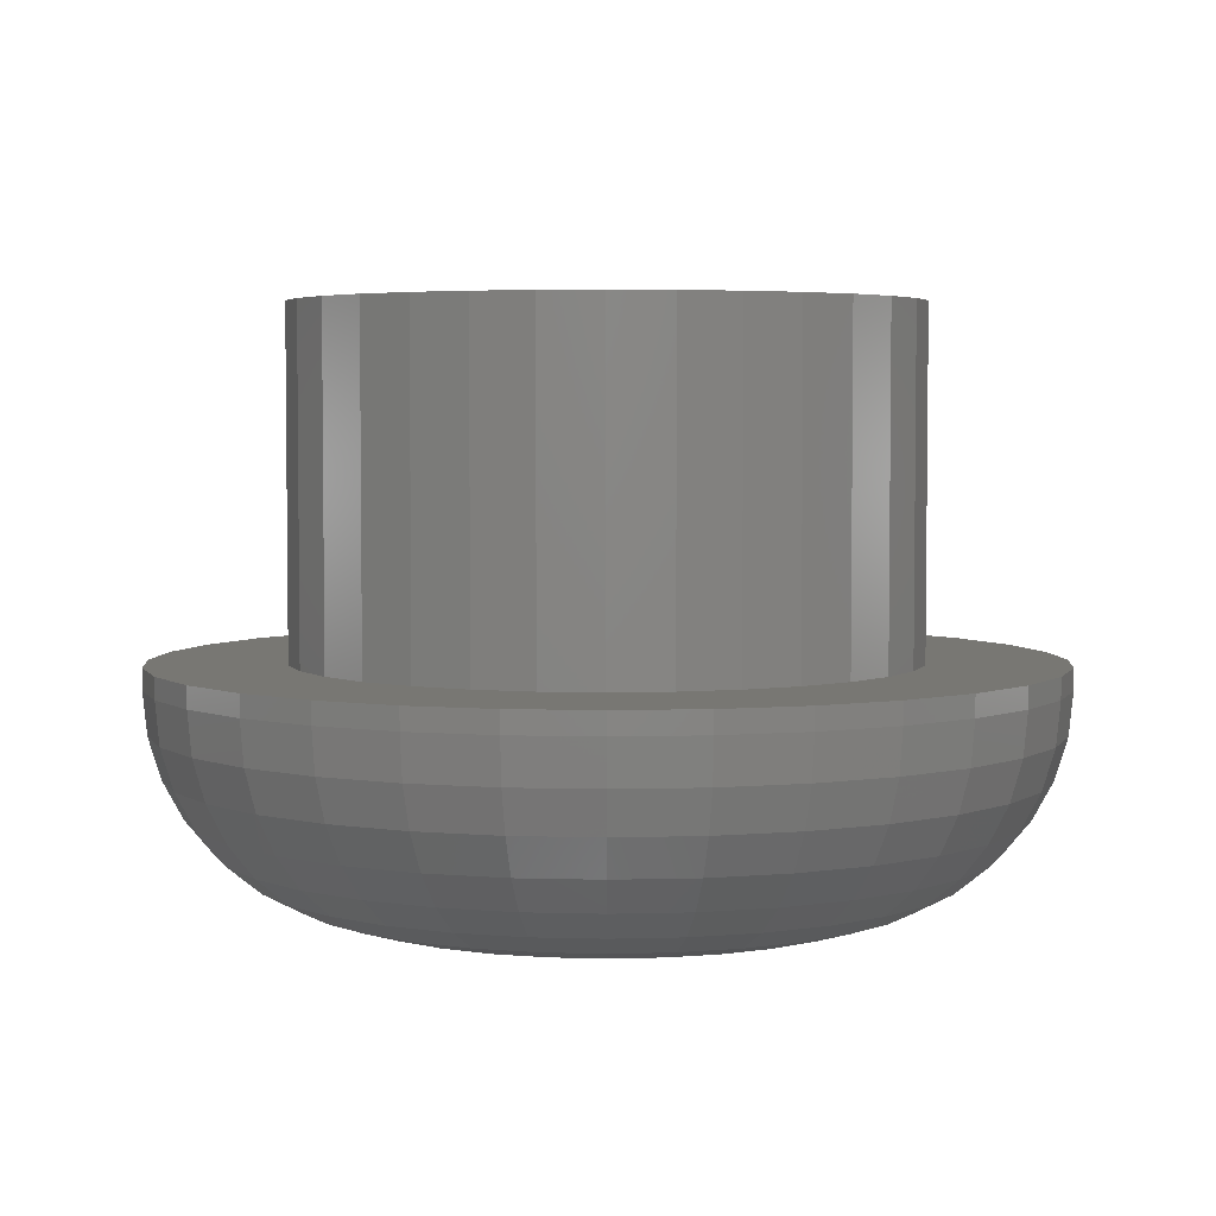
<metadata>
{"format":"stl","ext":"stl","renderer":"f3d","projection":"perspective","resolution":1024,"background":"white","views":[{"elev":4.2,"azim":45.1,"up":"+Z"}]}
</metadata>
<code>
# stl→obj: 384 verts, 764 faces
v -0.4025 0.2697 0.2656
v -0.1868 0.279 0.2656
v -0.1288 0.31 0.2656
v 0.3445 0.3433 0.2656
v 0.06505 0.3291 0.2656
v 0.128 0.31 0.2656
v -0.0004112 0.3355 0.2656
v 0.2709 0.4037 0.2656
v 0.187 0.4486 0.2656
v 0.09587 0.4762 0.2656
v 0.001151 0.4855 0.2656
v -0.09357 0.4762 0.2656
v -0.1847 0.4486 0.2656
v -0.2686 0.4037 0.2656
v -0.3422 0.3433 0.2656
v -0.06587 0.3291 0.2656
v -0.3422 -0.3433 0.2656
v -0.2686 -0.4037 0.2656
v -0.0004112 -0.3355 0.2656
v -0.06587 -0.3291 0.2656
v -0.1288 -0.31 0.2656
v -0.1868 -0.279 0.2656
v -0.4025 -0.2697 0.2656
v 0.3445 -0.3433 0.2656
v 0.4049 -0.2697 0.2656
v 0.186 -0.279 0.2656
v 0.128 -0.31 0.2656
v 0.06505 -0.3291 0.2656
v -0.1847 -0.4486 0.2656
v -0.09357 -0.4762 0.2656
v 0.001151 -0.4855 0.2656
v 0.09587 -0.4762 0.2656
v 0.187 -0.4486 0.2656
v 0.2709 -0.4037 0.2656
v -0.2377 0.2373 0.2656
v -0.4474 0.1858 0.2656
v -0.2794 0.1864 0.2656
v -0.3104 0.1284 0.2656
v -0.475 0.09472 0.2656
v -0.3295 0.06546 0.2656
v -0.3359 1.901e-16 0.2656
v -0.4844 5.946e-17 0.2656
v -0.3295 -0.06546 0.2656
v -0.475 -0.09472 0.2656
v -0.3104 -0.1284 0.2656
v -0.4474 -0.1858 0.2656
v -0.2794 -0.1864 0.2656
v -0.2377 -0.2373 0.2656
v 0.4049 0.2697 0.2656
v 0.186 0.279 0.2656
v 0.4497 0.1858 0.2656
v 0.2368 0.2373 0.2656
v 0.2786 0.1864 0.2656
v 0.4773 0.09472 0.2656
v 0.3096 0.1284 0.2656
v 0.3287 0.06546 0.2656
v 0.4867 0 0.2656
v 0.3351 0 0.2656
v 0.4773 -0.09472 0.2656
v 0.3287 -0.06546 0.2656
v 0.4497 -0.1858 0.2656
v 0.3096 -0.1284 0.2656
v 0.2786 -0.1864 0.2656
v 0.2368 -0.2373 0.2656
v 0.3351 0 0.6406
v 0.3287 -0.06546 0.6406
v 0.3096 -0.1284 0.6406
v 0.2786 -0.1864 0.6406
v 0.2368 -0.2373 0.6406
v 0.186 -0.279 0.6406
v 0.128 -0.31 0.6406
v 0.06505 -0.3291 0.6406
v -0.0004112 -0.3355 0.6406
v -0.06587 -0.3291 0.6406
v -0.1288 -0.31 0.6406
v -0.1868 -0.279 0.6406
v -0.2377 -0.2373 0.6406
v -0.2794 -0.1864 0.6406
v -0.3104 -0.1284 0.6406
v -0.3295 -0.06546 0.6406
v -0.3359 1.901e-16 0.6406
v -0.3295 0.06546 0.6406
v -0.3104 0.1284 0.6406
v -0.2794 0.1864 0.6406
v -0.2377 0.2373 0.6406
v -0.1868 0.279 0.6406
v -0.1288 0.31 0.6406
v -0.06587 0.3291 0.6406
v -0.0004112 0.3355 0.6406
v 0.06505 0.3291 0.6406
v 0.128 0.31 0.6406
v 0.186 0.279 0.6406
v 0.2368 0.2373 0.6406
v 0.2786 0.1864 0.6406
v 0.3096 0.1284 0.6406
v 0.3287 0.06546 0.6406
v 0.001151 0.2433 0
v 0.04862 0.2387 0
v -0.04632 0.2387 0
v -0.09197 0.2248 0
v 0.09427 0.2248 0
v 0.04862 -0.2387 0
v -0.04632 -0.2387 0
v 0.09427 -0.2248 0
v 0.001151 -0.2433 0
v -0.09197 -0.2248 0
v -0.134 -0.2023 0
v 0.1363 -0.2023 0
v -0.1709 -0.1721 0
v 0.1732 -0.1721 0
v -0.2012 -0.1352 0
v 0.2035 -0.1352 0
v -0.2237 -0.09312 0
v 0.226 -0.09312 0
v -0.2375 -0.04747 0
v 0.2398 -0.04747 0
v -0.2422 -4.182e-16 0
v 0.2445 1.408e-16 0
v -0.2375 0.04747 0
v 0.2398 0.04747 0
v -0.2237 0.09312 0
v 0.226 0.09312 0
v -0.2012 0.1352 0
v 0.2035 0.1352 0
v -0.1709 0.1721 0
v 0.1732 0.1721 0
v -0.134 0.2023 0
v 0.1363 0.2023 0
v 0.4867 -9.814e-16 0.2422
v 0.4773 -0.09472 0.2422
v 0.4497 -0.1858 0.2422
v 0.4049 -0.2697 0.2422
v 0.3445 -0.3433 0.2422
v 0.2709 -0.4037 0.2422
v 0.187 -0.4486 0.2422
v 0.09587 -0.4762 0.2422
v 0.001151 -0.4855 0.2422
v -0.09357 -0.4762 0.2422
v -0.1847 -0.4486 0.2422
v -0.2686 -0.4037 0.2422
v -0.3422 -0.3433 0.2422
v -0.4025 -0.2697 0.2422
v -0.4474 -0.1858 0.2422
v -0.475 -0.09472 0.2422
v -0.4844 -3.718e-16 0.2422
v -0.475 0.09472 0.2422
v -0.4474 0.1858 0.2422
v -0.4025 0.2697 0.2422
v -0.3422 0.3433 0.2422
v -0.2686 0.4037 0.2422
v -0.1847 0.4486 0.2422
v -0.09357 0.4762 0.2422
v 0.001151 0.4855 0.2422
v 0.09587 0.4762 0.2422
v 0.187 0.4486 0.2422
v 0.2709 0.4037 0.2422
v 0.3445 0.3433 0.2422
v 0.4049 0.2697 0.2422
v 0.4497 0.1858 0.2422
v 0.4773 0.09472 0.2422
v -0.4797 -8.604e-16 0.1949
v -0.4705 0.09381 0.1949
v -0.4659 -8.604e-16 0.1495
v -0.457 0.09112 0.1495
v -0.4436 -8.327e-16 0.1076
v -0.435 0.08676 0.1076
v -0.4134 -7.494e-16 0.07094
v -0.4055 0.08088 0.07094
v -0.3767 -6.939e-16 0.04082
v -0.3695 0.07372 0.04082
v -0.3349 -6.384e-16 0.01844
v -0.3284 0.06555 0.01844
v -0.2894 -5.551e-16 0.004654
v -0.2839 0.05669 0.004654
v 0.4728 0.09381 0.1949
v 0.482 5.829e-16 0.1949
v 0.4593 0.09112 0.1495
v 0.4682 5.829e-16 0.1495
v 0.4373 0.08676 0.1076
v 0.4459 5.551e-16 0.1076
v 0.4078 0.08088 0.07094
v 0.4157 4.718e-16 0.07094
v 0.3718 0.07372 0.04082
v 0.379 4.441e-16 0.04082
v 0.3307 0.06555 0.01844
v 0.3372 3.608e-16 0.01844
v 0.2862 0.05669 0.004654
v 0.2917 3.053e-16 0.004654
v 0.4454 0.184 0.1949
v 0.4327 0.1787 0.1495
v 0.412 0.1702 0.1076
v 0.3842 0.1587 0.07094
v 0.3503 0.1446 0.04082
v 0.3116 0.1286 0.01844
v 0.2696 0.1112 0.004654
v 0.401 0.2672 0.1949
v 0.3895 0.2595 0.1495
v 0.3709 0.2471 0.1076
v 0.3459 0.2303 0.07094
v 0.3154 0.2099 0.04082
v 0.2805 0.1867 0.01844
v 0.2428 0.1614 0.004654
v 0.3412 0.34 0.1949
v 0.3314 0.3303 0.1495
v 0.3156 0.3145 0.1076
v 0.2943 0.2932 0.07094
v 0.2684 0.2672 0.04082
v 0.2388 0.2376 0.01844
v 0.2066 0.2055 0.004654
v 0.2683 0.3998 0.1949
v 0.2607 0.3884 0.1495
v 0.2482 0.3698 0.1076
v 0.2315 0.3447 0.07094
v 0.2111 0.3142 0.04082
v 0.1878 0.2794 0.01844
v 0.1626 0.2416 0.004654
v 0.1852 0.4443 0.1949
v 0.1799 0.4315 0.1495
v 0.1713 0.4109 0.1076
v 0.1598 0.383 0.07094
v 0.1458 0.3491 0.04082
v 0.1297 0.3104 0.01844
v 0.1124 0.2685 0.004654
v 0.09496 0.4716 0.1949
v 0.09228 0.4581 0.1495
v 0.08791 0.4362 0.1076
v 0.08203 0.4066 0.07094
v 0.07487 0.3706 0.04082
v 0.06671 0.3296 0.01844
v 0.05784 0.285 0.004654
v 0.001151 0.4809 0.1949
v 0.001151 0.4671 0.1495
v 0.001151 0.4447 0.1076
v 0.001151 0.4146 0.07094
v 0.001151 0.3779 0.04082
v 0.001151 0.336 0.01844
v 0.001151 0.2906 0.004654
v -0.09266 0.4716 0.1949
v -0.08997 0.4581 0.1495
v -0.08561 0.4362 0.1076
v -0.07973 0.4066 0.07094
v -0.07257 0.3706 0.04082
v -0.0644 0.3296 0.01844
v -0.05554 0.285 0.004654
v -0.1829 0.4443 0.1949
v -0.1776 0.4315 0.1495
v -0.169 0.4109 0.1076
v -0.1575 0.383 0.07094
v -0.1435 0.3491 0.04082
v -0.1274 0.3104 0.01844
v -0.1101 0.2685 0.004654
v -0.266 0.3998 0.1949
v -0.2584 0.3884 0.1495
v -0.2459 0.3698 0.1076
v -0.2292 0.3447 0.07094
v -0.2088 0.3142 0.04082
v -0.1855 0.2794 0.01844
v -0.1603 0.2416 0.004654
v -0.3389 0.34 0.1949
v -0.3291 0.3303 0.1495
v -0.3133 0.3145 0.1076
v -0.292 0.2932 0.07094
v -0.2661 0.2672 0.04082
v -0.2365 0.2376 0.01844
v -0.2043 0.2055 0.004654
v -0.3987 0.2672 0.1949
v -0.3872 0.2595 0.1495
v -0.3686 0.2471 0.1076
v -0.3436 0.2303 0.07094
v -0.3131 0.2099 0.04082
v -0.2782 0.1867 0.01844
v -0.2405 0.1614 0.004654
v -0.4431 0.184 0.1949
v -0.4304 0.1787 0.1495
v -0.4097 0.1702 0.1076
v -0.3819 0.1587 0.07094
v -0.348 0.1446 0.04082
v -0.3093 0.1286 0.01844
v -0.2673 0.1112 0.004654
v 0.4728 -0.09381 0.1949
v 0.4593 -0.09112 0.1495
v 0.4373 -0.08676 0.1076
v 0.4078 -0.08088 0.07094
v 0.3718 -0.07372 0.04082
v 0.3307 -0.06555 0.01844
v 0.2862 -0.05669 0.004654
v -0.4705 -0.09381 0.1949
v -0.457 -0.09112 0.1495
v -0.435 -0.08676 0.1076
v -0.4055 -0.08088 0.07094
v -0.3695 -0.07372 0.04082
v -0.3284 -0.06555 0.01844
v -0.2839 -0.05669 0.004654
v -0.4431 -0.184 0.1949
v -0.4304 -0.1787 0.1495
v -0.4097 -0.1702 0.1076
v -0.3819 -0.1587 0.07094
v -0.348 -0.1446 0.04082
v -0.3093 -0.1286 0.01844
v -0.2673 -0.1112 0.004654
v -0.3987 -0.2672 0.1949
v -0.3872 -0.2595 0.1495
v -0.3686 -0.2471 0.1076
v -0.3436 -0.2303 0.07094
v -0.3131 -0.2099 0.04082
v -0.2782 -0.1867 0.01844
v -0.2405 -0.1614 0.004654
v -0.3389 -0.34 0.1949
v -0.3291 -0.3303 0.1495
v -0.3133 -0.3145 0.1076
v -0.292 -0.2932 0.07094
v -0.2661 -0.2672 0.04082
v -0.2365 -0.2376 0.01844
v -0.2043 -0.2055 0.004654
v -0.266 -0.3998 0.1949
v -0.2584 -0.3884 0.1495
v -0.2459 -0.3698 0.1076
v -0.2292 -0.3447 0.07094
v -0.2088 -0.3142 0.04082
v -0.1855 -0.2794 0.01844
v -0.1603 -0.2416 0.004654
v -0.1829 -0.4443 0.1949
v -0.1776 -0.4315 0.1495
v -0.169 -0.4109 0.1076
v -0.1575 -0.383 0.07094
v -0.1435 -0.3491 0.04082
v -0.1274 -0.3104 0.01844
v -0.1101 -0.2685 0.004654
v -0.09266 -0.4716 0.1949
v -0.08997 -0.4581 0.1495
v -0.08561 -0.4362 0.1076
v -0.07973 -0.4066 0.07094
v -0.07257 -0.3706 0.04082
v -0.0644 -0.3296 0.01844
v -0.05554 -0.285 0.004654
v 0.001151 -0.4809 0.1949
v 0.001151 -0.4671 0.1495
v 0.001151 -0.4447 0.1076
v 0.001151 -0.4146 0.07094
v 0.001151 -0.3779 0.04082
v 0.001151 -0.336 0.01844
v 0.001151 -0.2906 0.004654
v 0.09496 -0.4716 0.1949
v 0.09228 -0.4581 0.1495
v 0.08791 -0.4362 0.1076
v 0.08203 -0.4066 0.07094
v 0.07487 -0.3706 0.04082
v 0.06671 -0.3296 0.01844
v 0.05784 -0.285 0.004654
v 0.1852 -0.4443 0.1949
v 0.1799 -0.4315 0.1495
v 0.1713 -0.4109 0.1076
v 0.1598 -0.383 0.07094
v 0.1458 -0.3491 0.04082
v 0.1297 -0.3104 0.01844
v 0.1124 -0.2685 0.004654
v 0.2683 -0.3998 0.1949
v 0.2607 -0.3884 0.1495
v 0.2482 -0.3698 0.1076
v 0.2315 -0.3447 0.07094
v 0.2111 -0.3142 0.04082
v 0.1878 -0.2794 0.01844
v 0.1626 -0.2416 0.004654
v 0.3412 -0.34 0.1949
v 0.3314 -0.3303 0.1495
v 0.3156 -0.3145 0.1076
v 0.2943 -0.2932 0.07094
v 0.2684 -0.2672 0.04082
v 0.2388 -0.2376 0.01844
v 0.2066 -0.2055 0.004654
v 0.401 -0.2672 0.1949
v 0.3895 -0.2595 0.1495
v 0.3709 -0.2471 0.1076
v 0.3459 -0.2303 0.07094
v 0.3154 -0.2099 0.04082
v 0.2805 -0.1867 0.01844
v 0.2428 -0.1614 0.004654
v 0.4454 -0.184 0.1949
v 0.4327 -0.1787 0.1495
v 0.412 -0.1702 0.1076
v 0.3842 -0.1587 0.07094
v 0.3503 -0.1446 0.04082
v 0.3116 -0.1286 0.01844
v 0.2696 -0.1112 0.004654
f 1 2 3
f 4 5 6
f 7 5 4
f 7 4 8
f 7 8 9
f 7 9 10
f 7 10 11
f 7 11 12
f 7 12 13
f 7 13 14
f 7 14 15
f 15 1 3
f 15 3 16
f 15 16 7
f 17 18 19
f 17 19 20
f 17 20 21
f 17 21 22
f 17 22 23
f 24 25 26
f 24 26 27
f 24 27 28
f 24 28 19
f 19 18 29
f 19 29 30
f 19 30 31
f 19 31 32
f 19 32 33
f 19 33 34
f 19 34 24
f 2 1 35
f 35 1 36
f 35 36 37
f 37 36 38
f 38 36 39
f 38 39 40
f 40 39 41
f 41 39 42
f 41 42 43
f 43 42 44
f 43 44 45
f 45 44 46
f 45 46 47
f 47 46 48
f 48 46 23
f 48 23 22
f 4 6 49
f 49 6 50
f 49 50 51
f 51 50 52
f 51 52 53
f 51 53 54
f 54 53 55
f 54 55 56
f 54 56 57
f 57 56 58
f 57 58 59
f 59 58 60
f 59 60 61
f 61 60 62
f 61 62 63
f 61 63 25
f 25 63 64
f 25 64 26
f 58 65 60
f 60 65 66
f 60 66 62
f 62 66 67
f 62 67 63
f 63 67 68
f 63 68 64
f 64 68 69
f 64 69 26
f 26 69 70
f 26 70 27
f 27 70 71
f 27 71 28
f 28 71 72
f 28 72 19
f 19 72 73
f 19 73 20
f 20 73 74
f 20 74 21
f 21 74 75
f 21 75 22
f 22 75 76
f 22 76 48
f 48 76 77
f 48 77 47
f 47 77 78
f 47 78 45
f 45 78 79
f 45 79 43
f 43 79 80
f 43 80 41
f 41 80 81
f 41 81 40
f 40 81 82
f 40 82 38
f 38 82 83
f 38 83 37
f 37 83 84
f 37 84 35
f 35 84 85
f 35 85 2
f 2 85 86
f 2 86 3
f 3 86 87
f 3 87 16
f 16 87 88
f 16 88 7
f 7 88 89
f 7 89 5
f 5 89 90
f 5 90 6
f 6 90 91
f 6 91 50
f 50 91 92
f 50 92 52
f 52 92 93
f 52 93 53
f 53 93 94
f 53 94 55
f 55 94 95
f 55 95 56
f 56 95 96
f 56 96 58
f 58 96 65
f 88 90 89
f 90 88 91
f 91 88 87
f 91 87 92
f 92 87 86
f 92 86 93
f 93 86 85
f 93 85 94
f 94 85 84
f 94 84 95
f 95 84 83
f 95 83 96
f 96 83 82
f 96 82 65
f 65 82 81
f 65 81 66
f 66 81 80
f 66 80 67
f 67 80 79
f 67 79 68
f 68 79 78
f 68 78 69
f 69 78 77
f 69 77 70
f 70 77 76
f 70 76 71
f 71 76 75
f 71 75 72
f 72 75 74
f 72 74 73
f 97 98 99
f 100 99 98
f 101 100 98
f 102 103 104
f 105 103 102
f 103 106 104
f 104 106 107
f 104 107 108
f 108 107 109
f 108 109 110
f 110 109 111
f 110 111 112
f 112 111 113
f 112 113 114
f 114 113 115
f 114 115 116
f 116 115 117
f 116 117 118
f 118 117 119
f 118 119 120
f 120 119 121
f 120 121 122
f 122 121 123
f 122 123 124
f 124 123 125
f 124 125 126
f 126 125 127
f 126 127 128
f 128 127 100
f 128 100 101
f 129 57 130
f 130 57 59
f 130 59 131
f 131 59 61
f 131 61 132
f 132 61 25
f 132 25 133
f 133 25 24
f 133 24 134
f 134 24 34
f 134 34 135
f 135 34 33
f 135 33 136
f 136 33 32
f 136 32 137
f 137 32 31
f 137 31 138
f 138 31 30
f 138 30 139
f 139 30 29
f 139 29 140
f 140 29 18
f 140 18 141
f 141 18 17
f 141 17 142
f 142 17 23
f 142 23 143
f 143 23 46
f 143 46 144
f 144 46 44
f 144 44 145
f 145 44 42
f 145 42 146
f 146 42 39
f 146 39 147
f 147 39 36
f 147 36 148
f 148 36 1
f 148 1 149
f 149 1 15
f 149 15 150
f 150 15 14
f 150 14 151
f 151 14 13
f 151 13 152
f 152 13 12
f 152 12 153
f 153 12 11
f 153 11 154
f 154 11 10
f 154 10 155
f 155 10 9
f 155 9 156
f 156 9 8
f 156 8 157
f 157 8 4
f 157 4 158
f 158 4 49
f 158 49 159
f 159 49 51
f 159 51 160
f 160 51 54
f 160 54 129
f 129 54 57
f 145 146 161
f 161 146 162
f 161 162 163
f 163 162 164
f 163 164 165
f 165 164 166
f 165 166 167
f 167 166 168
f 167 168 169
f 169 168 170
f 169 170 171
f 171 170 172
f 171 172 173
f 173 172 174
f 173 174 117
f 117 174 119
f 160 129 175
f 175 129 176
f 175 176 177
f 177 176 178
f 177 178 179
f 179 178 180
f 179 180 181
f 181 180 182
f 181 182 183
f 183 182 184
f 183 184 185
f 185 184 186
f 185 186 187
f 187 186 188
f 187 188 120
f 120 188 118
f 159 160 189
f 189 160 175
f 189 175 190
f 190 175 177
f 190 177 191
f 191 177 179
f 191 179 192
f 192 179 181
f 192 181 193
f 193 181 183
f 193 183 194
f 194 183 185
f 194 185 195
f 195 185 187
f 195 187 122
f 122 187 120
f 158 159 196
f 196 159 189
f 196 189 197
f 197 189 190
f 197 190 198
f 198 190 191
f 198 191 199
f 199 191 192
f 199 192 200
f 200 192 193
f 200 193 201
f 201 193 194
f 201 194 202
f 202 194 195
f 202 195 124
f 124 195 122
f 157 158 203
f 203 158 196
f 203 196 204
f 204 196 197
f 204 197 205
f 205 197 198
f 205 198 206
f 206 198 199
f 206 199 207
f 207 199 200
f 207 200 208
f 208 200 201
f 208 201 209
f 209 201 202
f 209 202 126
f 126 202 124
f 156 157 210
f 210 157 203
f 210 203 211
f 211 203 204
f 211 204 212
f 212 204 205
f 212 205 213
f 213 205 206
f 213 206 214
f 214 206 207
f 214 207 215
f 215 207 208
f 215 208 216
f 216 208 209
f 216 209 128
f 128 209 126
f 155 156 217
f 217 156 210
f 217 210 218
f 218 210 211
f 218 211 219
f 219 211 212
f 219 212 220
f 220 212 213
f 220 213 221
f 221 213 214
f 221 214 222
f 222 214 215
f 222 215 223
f 223 215 216
f 223 216 101
f 101 216 128
f 154 155 224
f 224 155 217
f 224 217 225
f 225 217 218
f 225 218 226
f 226 218 219
f 226 219 227
f 227 219 220
f 227 220 228
f 228 220 221
f 228 221 229
f 229 221 222
f 229 222 230
f 230 222 223
f 230 223 98
f 98 223 101
f 153 154 231
f 231 154 224
f 231 224 232
f 232 224 225
f 232 225 233
f 233 225 226
f 233 226 234
f 234 226 227
f 234 227 235
f 235 227 228
f 235 228 236
f 236 228 229
f 236 229 237
f 237 229 230
f 237 230 97
f 97 230 98
f 152 153 238
f 238 153 231
f 238 231 239
f 239 231 232
f 239 232 240
f 240 232 233
f 240 233 241
f 241 233 234
f 241 234 242
f 242 234 235
f 242 235 243
f 243 235 236
f 243 236 244
f 244 236 237
f 244 237 99
f 99 237 97
f 151 152 245
f 245 152 238
f 245 238 246
f 246 238 239
f 246 239 247
f 247 239 240
f 247 240 248
f 248 240 241
f 248 241 249
f 249 241 242
f 249 242 250
f 250 242 243
f 250 243 251
f 251 243 244
f 251 244 100
f 100 244 99
f 150 151 252
f 252 151 245
f 252 245 253
f 253 245 246
f 253 246 254
f 254 246 247
f 254 247 255
f 255 247 248
f 255 248 256
f 256 248 249
f 256 249 257
f 257 249 250
f 257 250 258
f 258 250 251
f 258 251 127
f 127 251 100
f 149 150 259
f 259 150 252
f 259 252 260
f 260 252 253
f 260 253 261
f 261 253 254
f 261 254 262
f 262 254 255
f 262 255 263
f 263 255 256
f 263 256 264
f 264 256 257
f 264 257 265
f 265 257 258
f 265 258 125
f 125 258 127
f 148 149 266
f 266 149 259
f 266 259 267
f 267 259 260
f 267 260 268
f 268 260 261
f 268 261 269
f 269 261 262
f 269 262 270
f 270 262 263
f 270 263 271
f 271 263 264
f 271 264 272
f 272 264 265
f 272 265 123
f 123 265 125
f 147 148 273
f 273 148 266
f 273 266 274
f 274 266 267
f 274 267 275
f 275 267 268
f 275 268 276
f 276 268 269
f 276 269 277
f 277 269 270
f 277 270 278
f 278 270 271
f 278 271 279
f 279 271 272
f 279 272 121
f 121 272 123
f 146 147 162
f 162 147 273
f 162 273 164
f 164 273 274
f 164 274 166
f 166 274 275
f 166 275 168
f 168 275 276
f 168 276 170
f 170 276 277
f 170 277 172
f 172 277 278
f 172 278 174
f 174 278 279
f 174 279 119
f 119 279 121
f 129 130 176
f 176 130 280
f 176 280 178
f 178 280 281
f 178 281 180
f 180 281 282
f 180 282 182
f 182 282 283
f 182 283 184
f 184 283 284
f 184 284 186
f 186 284 285
f 186 285 188
f 188 285 286
f 188 286 118
f 118 286 116
f 144 145 287
f 287 145 161
f 287 161 288
f 288 161 163
f 288 163 289
f 289 163 165
f 289 165 290
f 290 165 167
f 290 167 291
f 291 167 169
f 291 169 292
f 292 169 171
f 292 171 293
f 293 171 173
f 293 173 115
f 115 173 117
f 143 144 294
f 294 144 287
f 294 287 295
f 295 287 288
f 295 288 296
f 296 288 289
f 296 289 297
f 297 289 290
f 297 290 298
f 298 290 291
f 298 291 299
f 299 291 292
f 299 292 300
f 300 292 293
f 300 293 113
f 113 293 115
f 142 143 301
f 301 143 294
f 301 294 302
f 302 294 295
f 302 295 303
f 303 295 296
f 303 296 304
f 304 296 297
f 304 297 305
f 305 297 298
f 305 298 306
f 306 298 299
f 306 299 307
f 307 299 300
f 307 300 111
f 111 300 113
f 141 142 308
f 308 142 301
f 308 301 309
f 309 301 302
f 309 302 310
f 310 302 303
f 310 303 311
f 311 303 304
f 311 304 312
f 312 304 305
f 312 305 313
f 313 305 306
f 313 306 314
f 314 306 307
f 314 307 109
f 109 307 111
f 140 141 315
f 315 141 308
f 315 308 316
f 316 308 309
f 316 309 317
f 317 309 310
f 317 310 318
f 318 310 311
f 318 311 319
f 319 311 312
f 319 312 320
f 320 312 313
f 320 313 321
f 321 313 314
f 321 314 107
f 107 314 109
f 139 140 322
f 322 140 315
f 322 315 323
f 323 315 316
f 323 316 324
f 324 316 317
f 324 317 325
f 325 317 318
f 325 318 326
f 326 318 319
f 326 319 327
f 327 319 320
f 327 320 328
f 328 320 321
f 328 321 106
f 106 321 107
f 138 139 329
f 329 139 322
f 329 322 330
f 330 322 323
f 330 323 331
f 331 323 324
f 331 324 332
f 332 324 325
f 332 325 333
f 333 325 326
f 333 326 334
f 334 326 327
f 334 327 335
f 335 327 328
f 335 328 103
f 103 328 106
f 137 138 336
f 336 138 329
f 336 329 337
f 337 329 330
f 337 330 338
f 338 330 331
f 338 331 339
f 339 331 332
f 339 332 340
f 340 332 333
f 340 333 341
f 341 333 334
f 341 334 342
f 342 334 335
f 342 335 105
f 105 335 103
f 136 137 343
f 343 137 336
f 343 336 344
f 344 336 337
f 344 337 345
f 345 337 338
f 345 338 346
f 346 338 339
f 346 339 347
f 347 339 340
f 347 340 348
f 348 340 341
f 348 341 349
f 349 341 342
f 349 342 102
f 102 342 105
f 135 136 350
f 350 136 343
f 350 343 351
f 351 343 344
f 351 344 352
f 352 344 345
f 352 345 353
f 353 345 346
f 353 346 354
f 354 346 347
f 354 347 355
f 355 347 348
f 355 348 356
f 356 348 349
f 356 349 104
f 104 349 102
f 134 135 357
f 357 135 350
f 357 350 358
f 358 350 351
f 358 351 359
f 359 351 352
f 359 352 360
f 360 352 353
f 360 353 361
f 361 353 354
f 361 354 362
f 362 354 355
f 362 355 363
f 363 355 356
f 363 356 108
f 108 356 104
f 133 134 364
f 364 134 357
f 364 357 365
f 365 357 358
f 365 358 366
f 366 358 359
f 366 359 367
f 367 359 360
f 367 360 368
f 368 360 361
f 368 361 369
f 369 361 362
f 369 362 370
f 370 362 363
f 370 363 110
f 110 363 108
f 132 133 371
f 371 133 364
f 371 364 372
f 372 364 365
f 372 365 373
f 373 365 366
f 373 366 374
f 374 366 367
f 374 367 375
f 375 367 368
f 375 368 376
f 376 368 369
f 376 369 377
f 377 369 370
f 377 370 112
f 112 370 110
f 131 132 378
f 378 132 371
f 378 371 379
f 379 371 372
f 379 372 380
f 380 372 373
f 380 373 381
f 381 373 374
f 381 374 382
f 382 374 375
f 382 375 383
f 383 375 376
f 383 376 384
f 384 376 377
f 384 377 114
f 114 377 112
f 130 131 280
f 280 131 378
f 280 378 281
f 281 378 379
f 281 379 282
f 282 379 380
f 282 380 283
f 283 380 381
f 283 381 284
f 284 381 382
f 284 382 285
f 285 382 383
f 285 383 286
f 286 383 384
f 286 384 116
f 116 384 114

</code>
